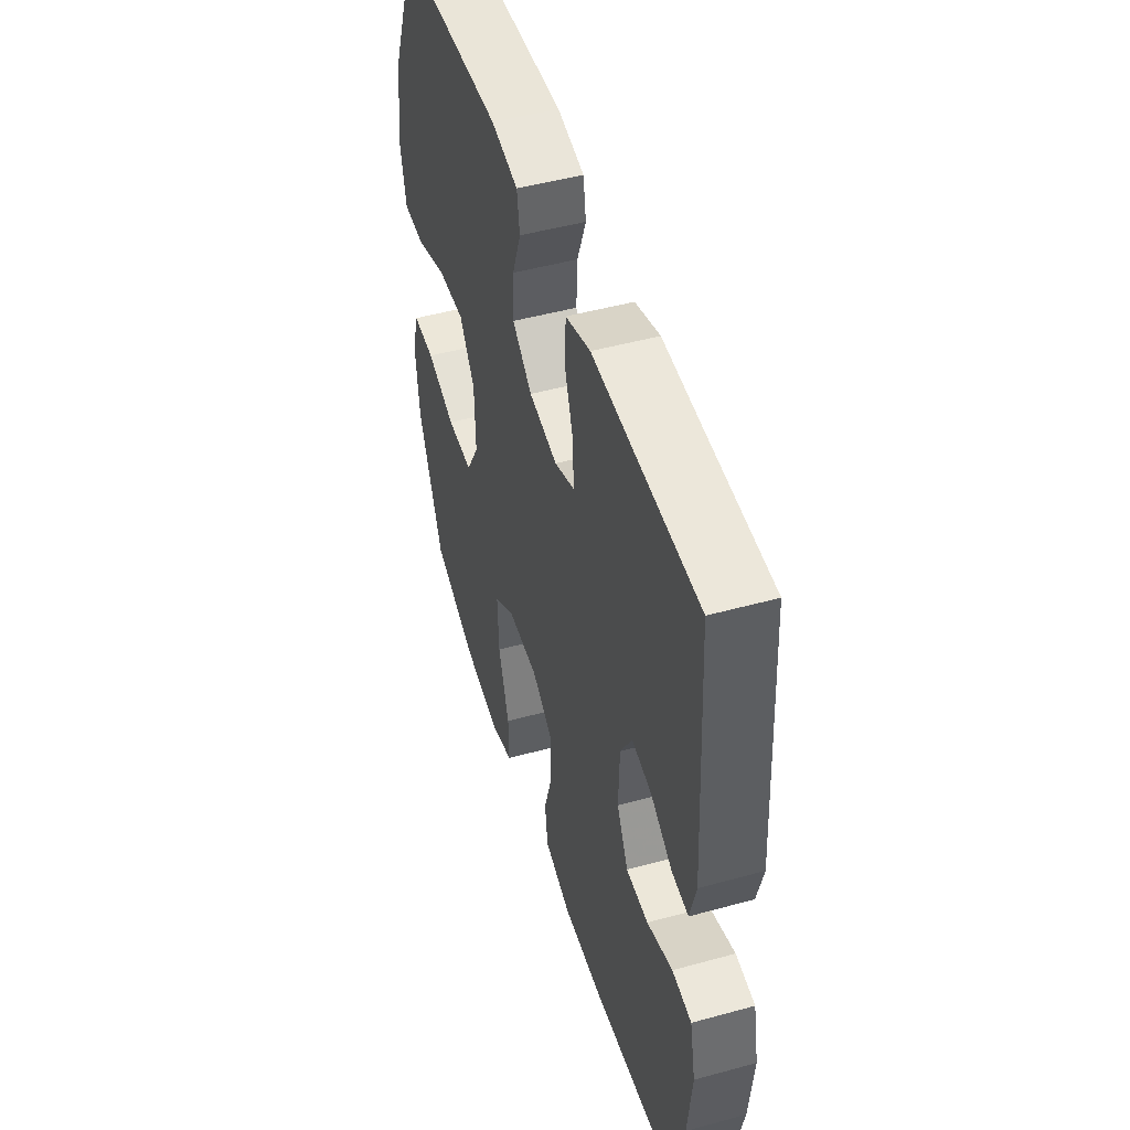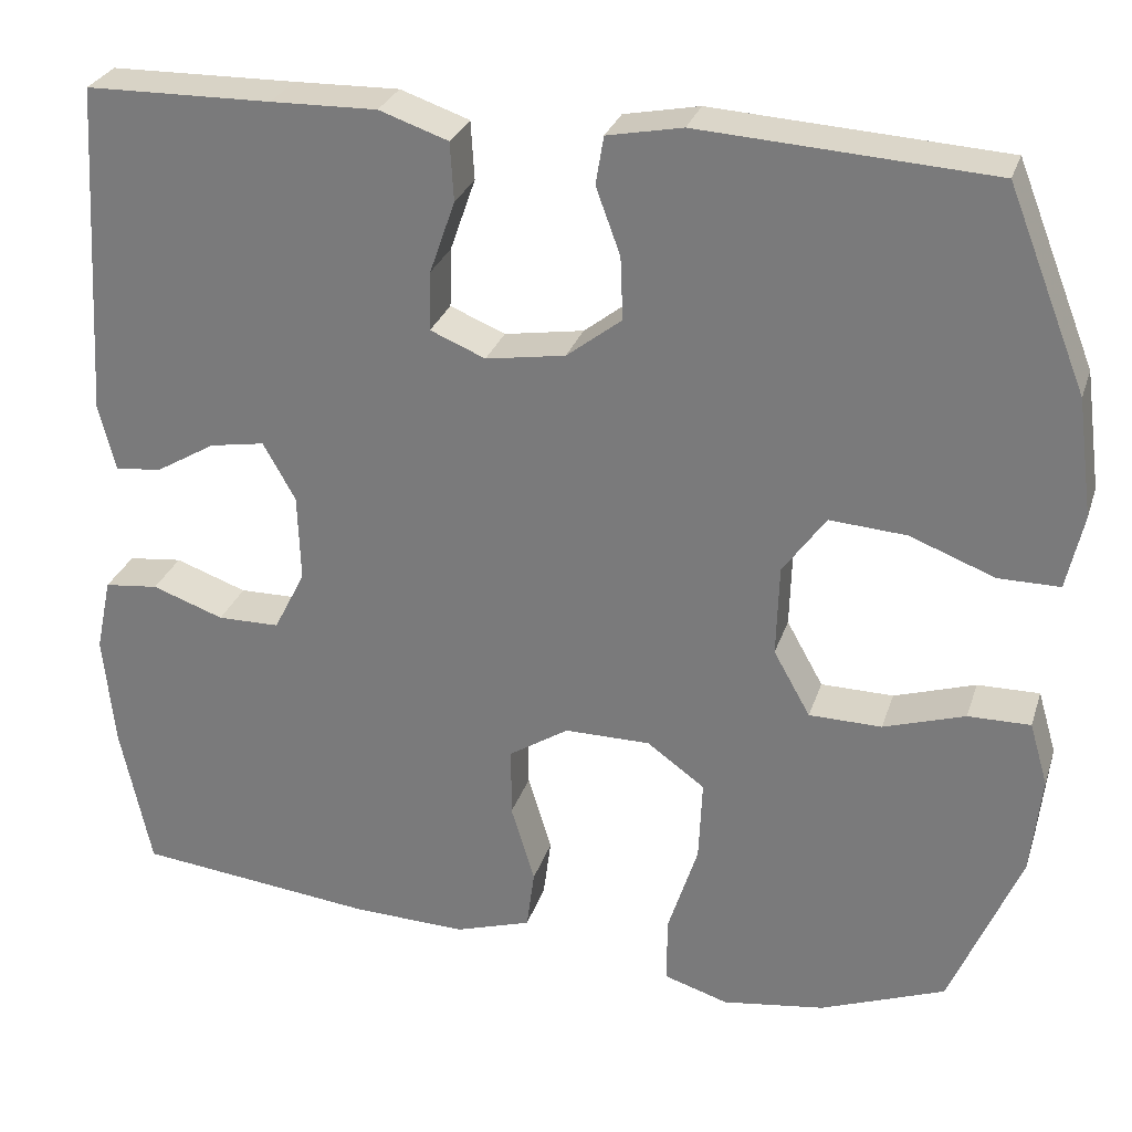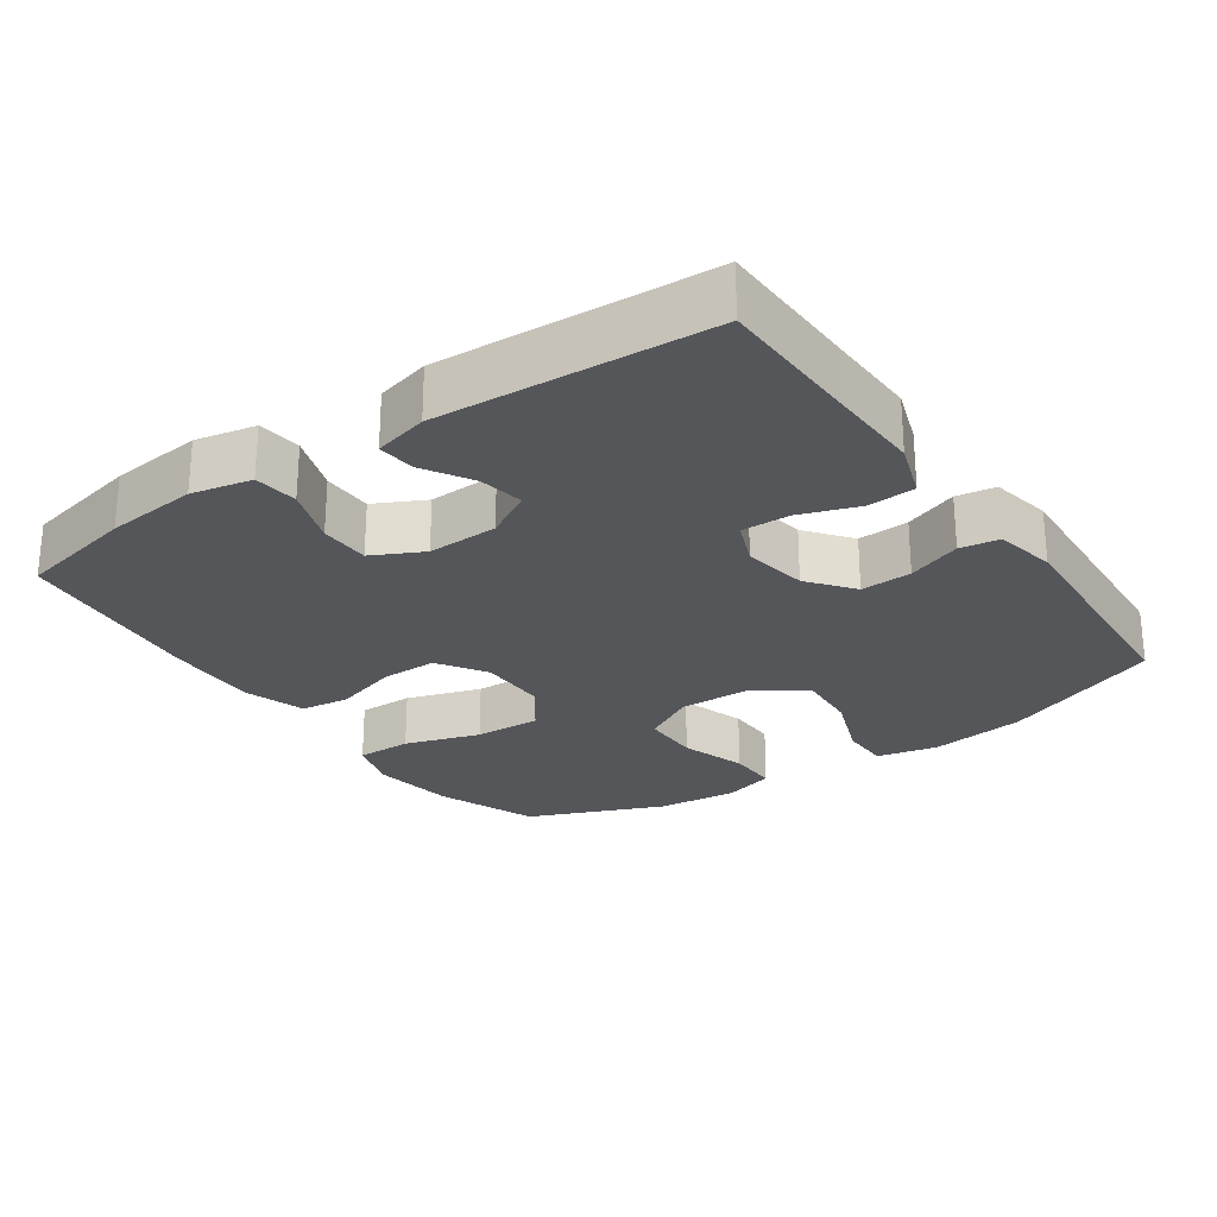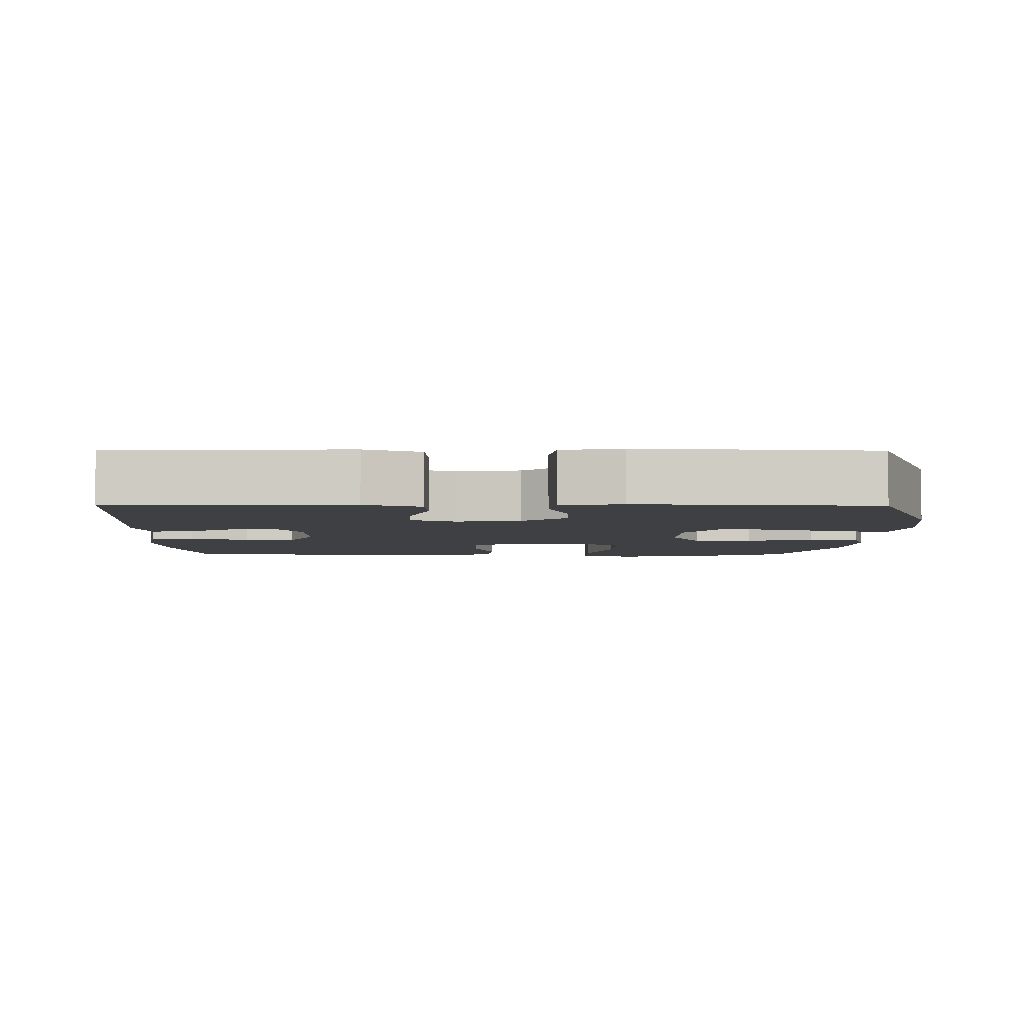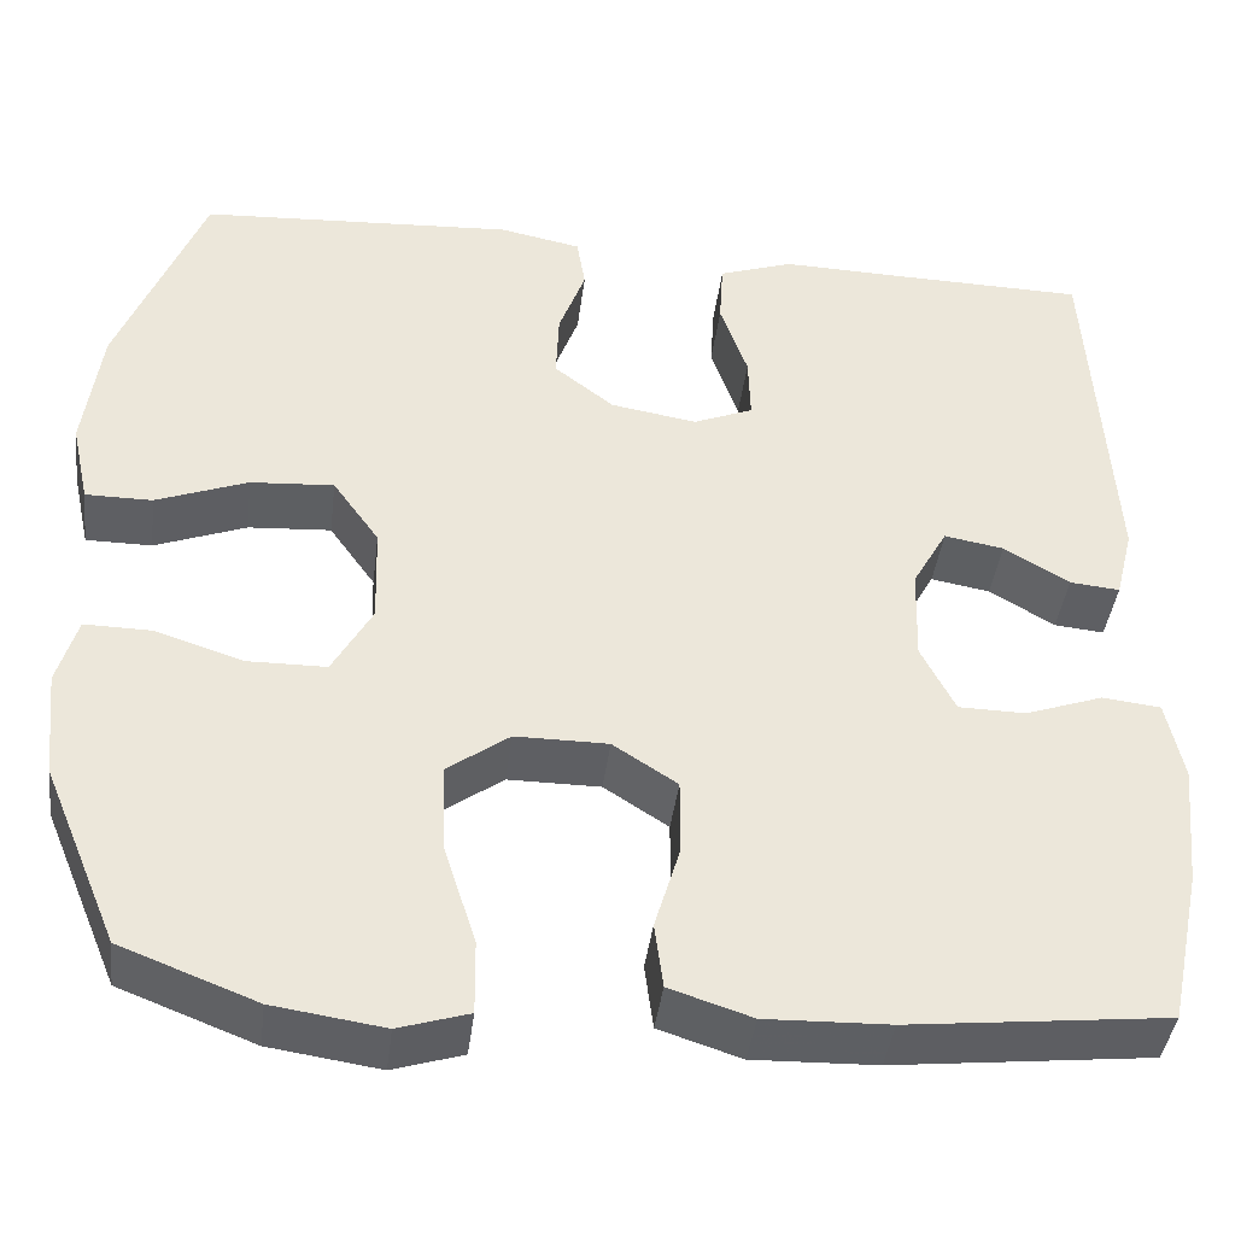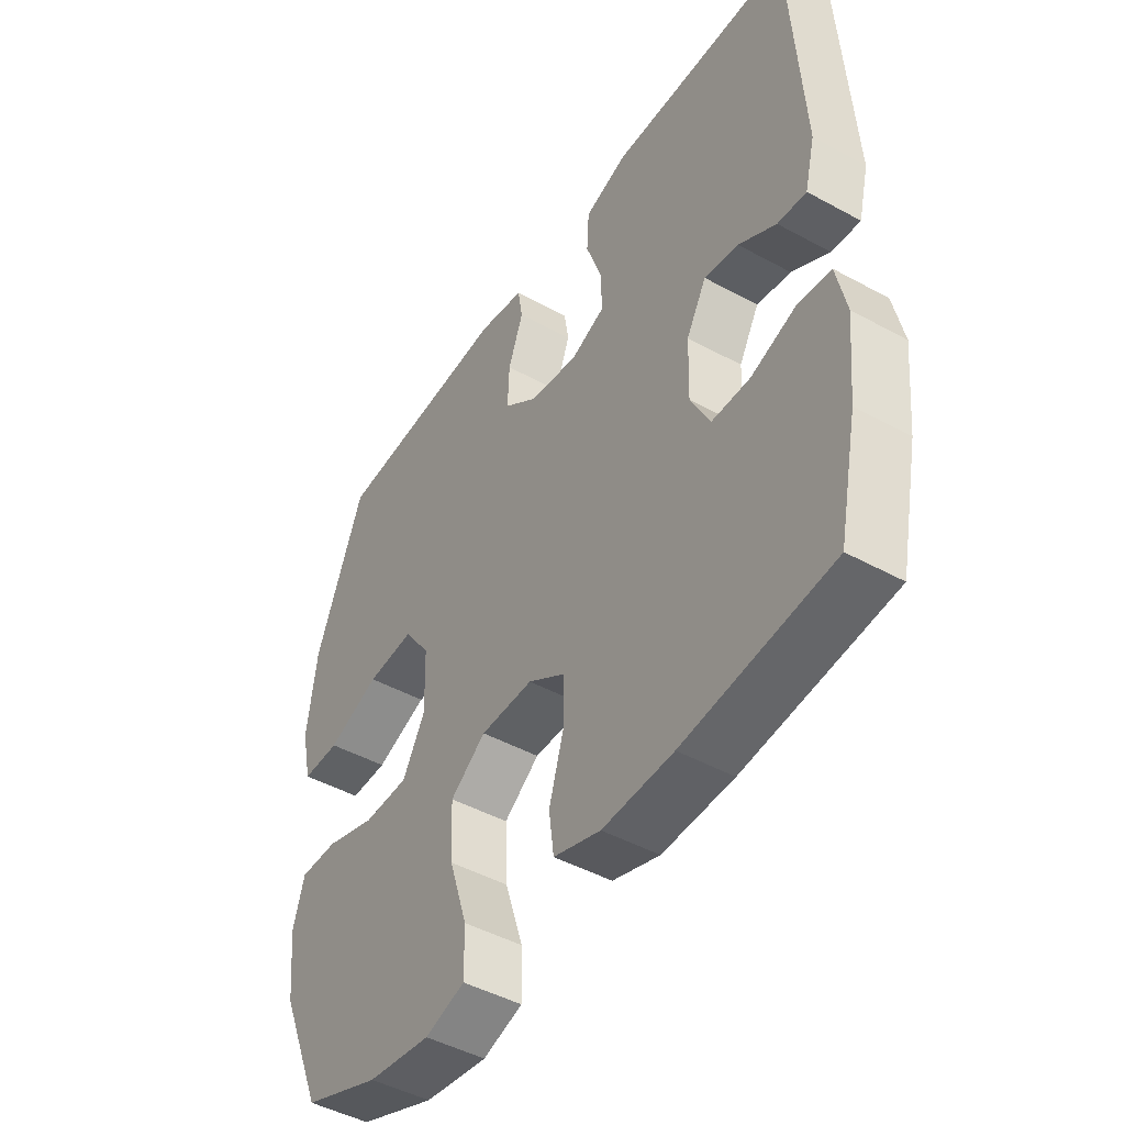
<metadata>
{"format":"obj","ext":"obj","renderer":"f3d","projection":"perspective","resolution":1024,"background":"white","views":[{"elev":48.9,"azim":-107.0,"up":"+Z"},{"elev":28.4,"azim":16.4,"up":"+Z"},{"elev":-25.7,"azim":-55.1,"up":"+Y"},{"elev":-4.7,"azim":-0.6,"up":"+Y"},{"elev":-41.0,"azim":172.9,"up":"+Z"},{"elev":-46.2,"azim":-122.1,"up":"+Z"}]}
</metadata>
<code>
v -0.5 0.07 0.5
v -0.287 0.07 0.504
v -0.166 0.07 0.507
v -0.087 0.07 0.48
v -0.083 0.07 0.413
v -0.112 0.07 0.33
v -0.114 0.07 0.262
v -0.051 0.07 0.236
v 0.04 0.07 0.251
v 0.103 0.07 0.3
v 0.1 0.07 0.372
v 0.072 0.07 0.448
v 0.081 0.07 0.503
v 0.167 0.07 0.52
v 0.5 0.07 0.5
v 0.59 0.07 0.273
v 0.608 0.07 0.138
v 0.589 0.07 0.052
v 0.519 0.07 0.052
v 0.422 0.07 0.089
v 0.334 0.07 0.095
v 0.285 0.07 0.026
v 0.282 0.07 -0.078
v 0.324 0.07 -0.153
v 0.407 0.07 -0.154
v 0.5 0.07 -0.124
v 0.571 0.07 -0.123
v 0.592 0.07 -0.195
v 0.58 0.07 -0.309
v 0.5 0.07 -0.5
v 0.357 0.07 -0.555
v 0.24 0.07 -0.572
v 0.166 0.07 -0.549
v 0.167 0.07 -0.471
v 0.201 0.07 -0.365
v 0.205 0.07 -0.271
v 0.139 0.07 -0.223
v 0.041 0.07 -0.223
v -0.027 0.07 -0.267
v -0.027 0.07 -0.347
v 0 0.07 -0.437
v -0.009 0.07 -0.506
v -0.096 0.07 -0.534
v -0.227 0.07 -0.53
v -0.5 0.07 -0.5
v -0.535 0.07 -0.334
v -0.548 0.07 -0.204
v -0.53 0.07 -0.119
v -0.468 0.07 -0.112
v -0.386 0.07 -0.141
v -0.315 0.07 -0.14
v -0.279 0.07 -0.069
v -0.282 0.07 0.031
v -0.319 0.07 0.097
v -0.382 0.07 0.086
v -0.451 0.07 0.045
v -0.504 0.07 0.04
v -0.523 0.07 0.116
v -0.5 0 0.5
v -0.287 0 0.504
v -0.166 0 0.507
v -0.087 0 0.48
v -0.083 0 0.413
v -0.112 0 0.33
v -0.114 0 0.262
v -0.051 0 0.236
v 0.04 0 0.251
v 0.103 0 0.3
v 0.1 0 0.372
v 0.072 0 0.448
v 0.081 0 0.503
v 0.167 0 0.52
v 0.5 0 0.5
v 0.59 0 0.273
v 0.608 0 0.138
v 0.589 0 0.052
v 0.519 0 0.052
v 0.422 0 0.089
v 0.334 0 0.095
v 0.285 0 0.026
v 0.282 0 -0.078
v 0.324 0 -0.153
v 0.407 0 -0.154
v 0.5 0 -0.124
v 0.571 0 -0.123
v 0.592 0 -0.195
v 0.58 0 -0.309
v 0.5 0 -0.5
v 0.357 0 -0.555
v 0.24 0 -0.572
v 0.166 0 -0.549
v 0.167 0 -0.471
v 0.201 0 -0.365
v 0.205 0 -0.271
v 0.139 0 -0.223
v 0.041 0 -0.223
v -0.027 0 -0.267
v -0.027 0 -0.347
v 0 0 -0.437
v -0.009 0 -0.506
v -0.096 0 -0.534
v -0.227 0 -0.53
v -0.5 0 -0.5
v -0.535 0 -0.334
v -0.548 0 -0.204
v -0.53 0 -0.119
v -0.468 0 -0.112
v -0.386 0 -0.141
v -0.315 0 -0.14
v -0.279 0 -0.069
v -0.282 0 0.031
v -0.319 0 0.097
v -0.382 0 0.086
v -0.451 0 0.045
v -0.504 0 0.04
v -0.523 0 0.116
f 58 1 2
f 57 58 2
f 56 57 2
f 55 56 2
f 4 5 6
f 3 4 6
f 2 3 6
f 55 2 6
f 54 55 6
f 53 54 6 7
f 52 53 7 8
f 51 52 8 9
f 48 49 50
f 47 48 50
f 46 47 50
f 45 46 50
f 44 45 50
f 43 44 50
f 42 43 50
f 41 42 50
f 40 41 50
f 39 40 50 51
f 51 9 10
f 39 51 10
f 38 39 10
f 33 34 35
f 32 33 35
f 31 32 35
f 30 31 35
f 29 30 35
f 28 29 35
f 27 28 35
f 26 27 35
f 25 26 35
f 24 25 35 36
f 23 24 36 37
f 18 19 20
f 17 18 20
f 16 17 20
f 15 16 20
f 14 15 20
f 13 14 20
f 12 13 20
f 11 12 20
f 10 11 20 21
f 37 38 10
f 23 37 10
f 22 23 10
f 10 21 22
f 60 59 116
f 60 116 115
f 60 115 114
f 60 114 113
f 64 63 62
f 64 62 61
f 64 61 60
f 64 60 113
f 64 113 112
f 65 64 112 111
f 66 65 111 110
f 67 66 110 109
f 108 107 106
f 108 106 105
f 108 105 104
f 108 104 103
f 108 103 102
f 108 102 101
f 108 101 100
f 108 100 99
f 108 99 98
f 109 108 98 97
f 68 67 109
f 68 109 97
f 68 97 96
f 93 92 91
f 93 91 90
f 93 90 89
f 93 89 88
f 93 88 87
f 93 87 86
f 93 86 85
f 93 85 84
f 93 84 83
f 94 93 83 82
f 95 94 82 81
f 78 77 76
f 78 76 75
f 78 75 74
f 78 74 73
f 78 73 72
f 78 72 71
f 78 71 70
f 78 70 69
f 79 78 69 68
f 68 96 95
f 68 95 81
f 68 81 80
f 80 79 68
f 1 59 60 2
f 2 60 61 3
f 3 61 62 4
f 4 62 63 5
f 5 63 64 6
f 6 64 65 7
f 7 65 66 8
f 8 66 67 9
f 9 67 68 10
f 10 68 69 11
f 11 69 70 12
f 12 70 71 13
f 13 71 72 14
f 14 72 73 15
f 15 73 74 16
f 16 74 75 17
f 17 75 76 18
f 18 76 77 19
f 19 77 78 20
f 20 78 79 21
f 21 79 80 22
f 22 80 81 23
f 23 81 82 24
f 24 82 83 25
f 25 83 84 26
f 26 84 85 27
f 27 85 86 28
f 28 86 87 29
f 29 87 88 30
f 30 88 89 31
f 31 89 90 32
f 32 90 91 33
f 33 91 92 34
f 34 92 93 35
f 35 93 94 36
f 36 94 95 37
f 37 95 96 38
f 38 96 97 39
f 39 97 98 40
f 40 98 99 41
f 41 99 100 42
f 42 100 101 43
f 43 101 102 44
f 44 102 103 45
f 45 103 104 46
f 46 104 105 47
f 47 105 106 48
f 48 106 107 49
f 49 107 108 50
f 50 108 109 51
f 51 109 110 52
f 52 110 111 53
f 53 111 112 54
f 54 112 113 55
f 55 113 114 56
f 56 114 115 57
f 57 115 116 58
f 58 116 59 1

</code>
